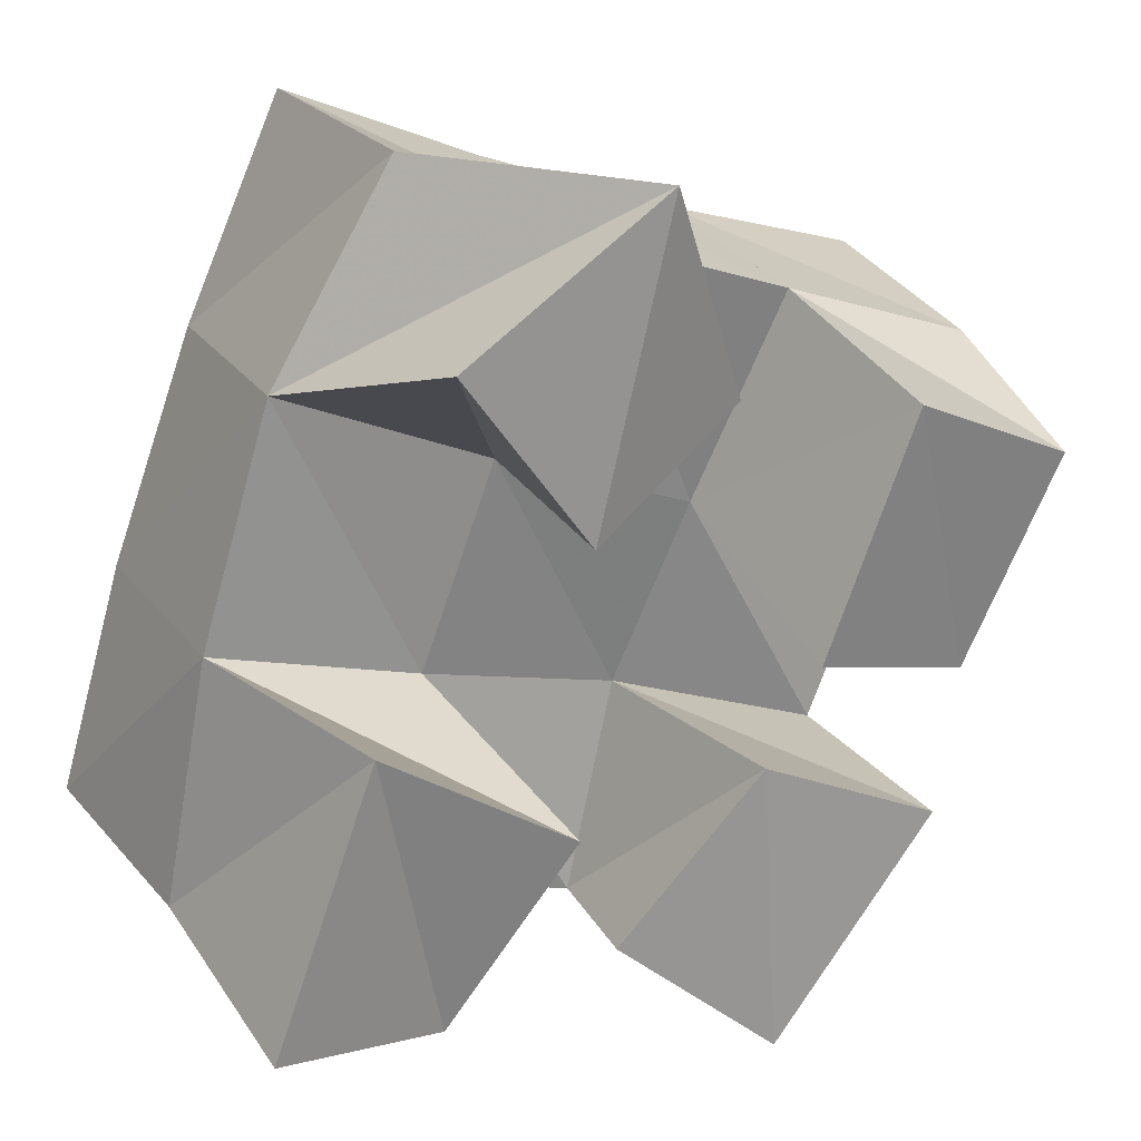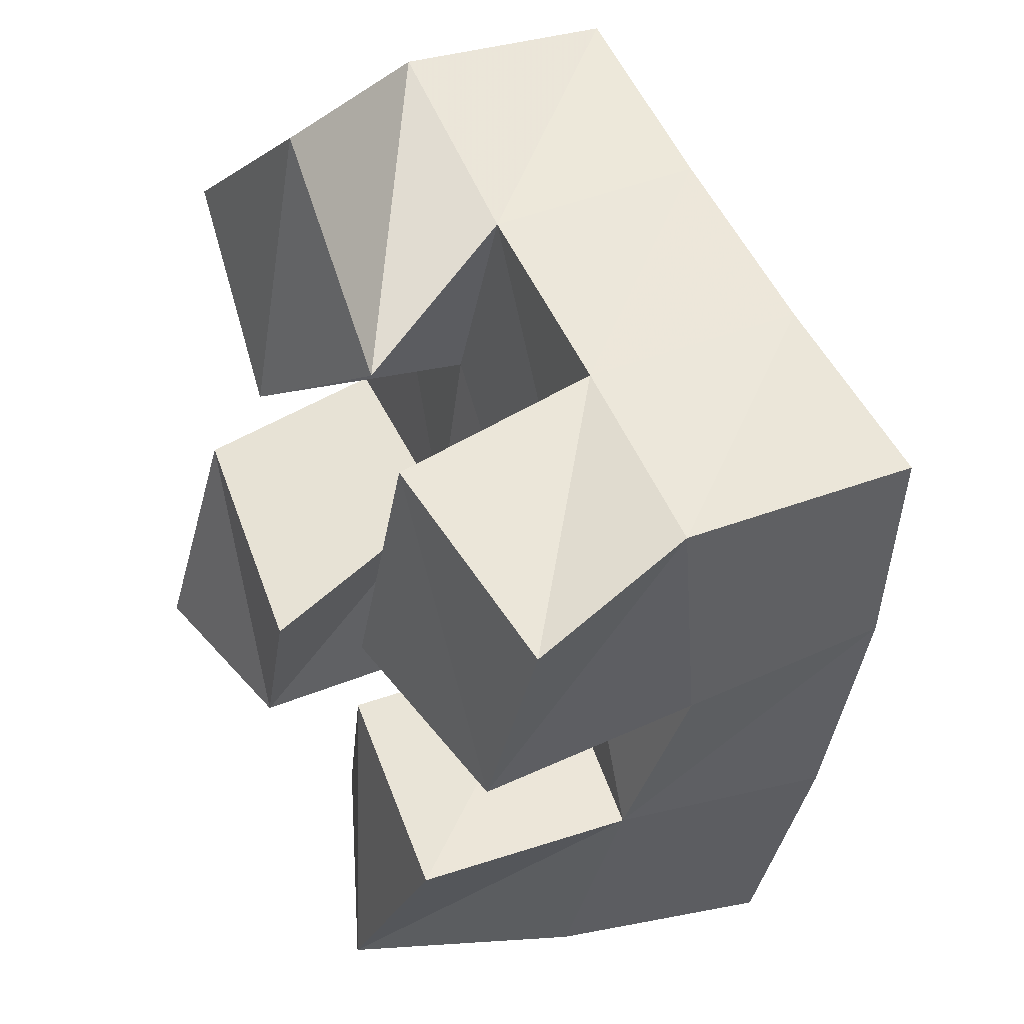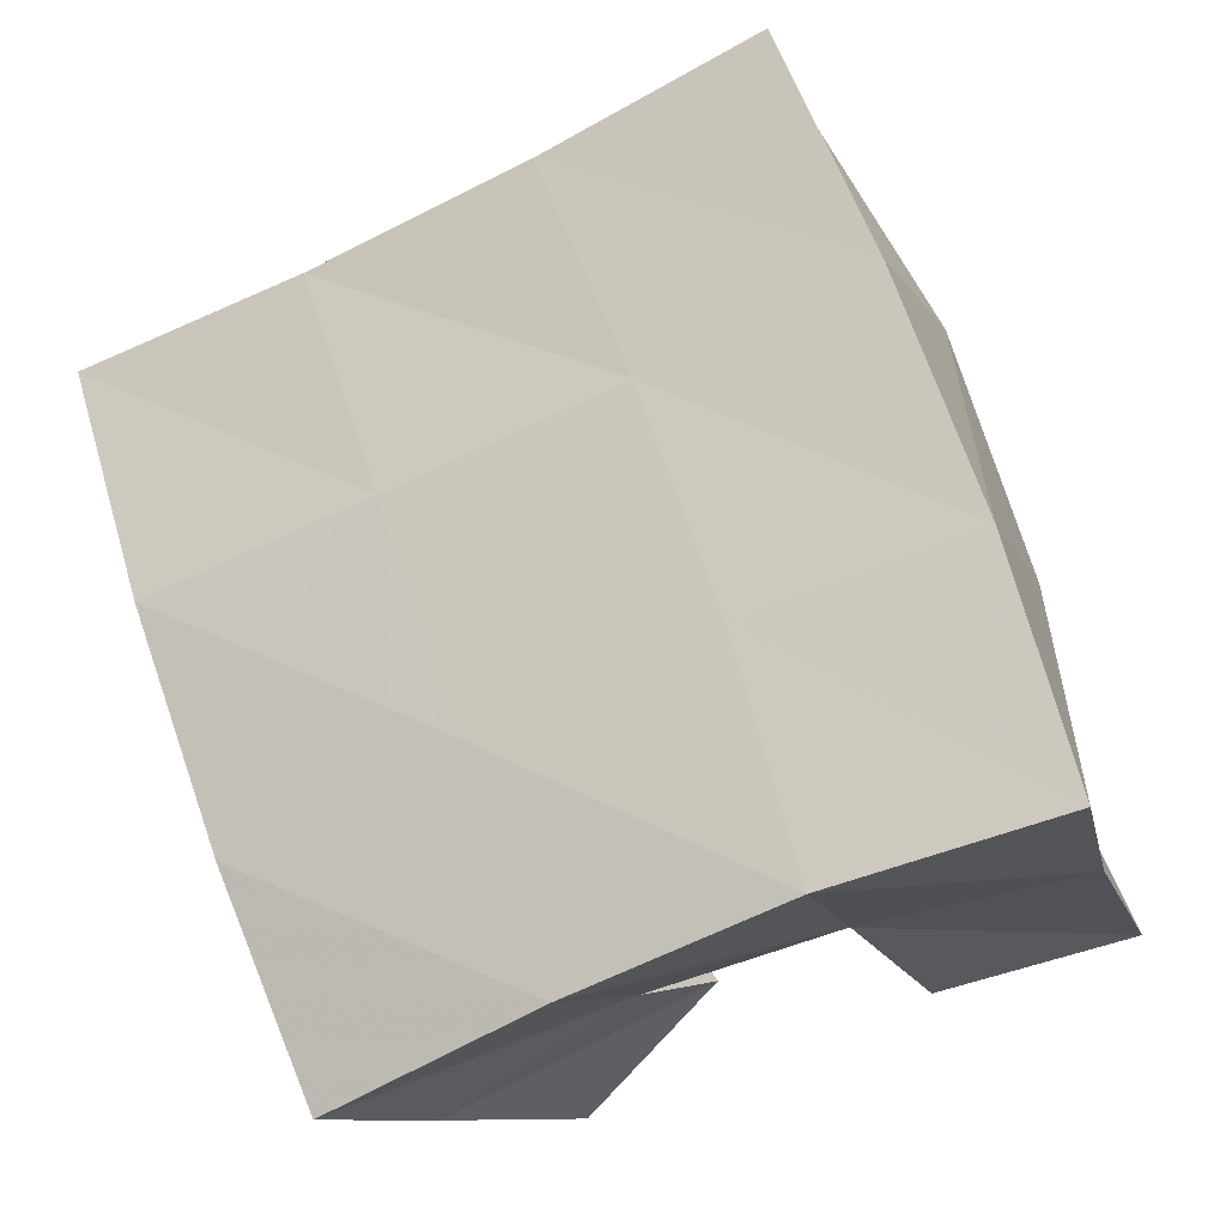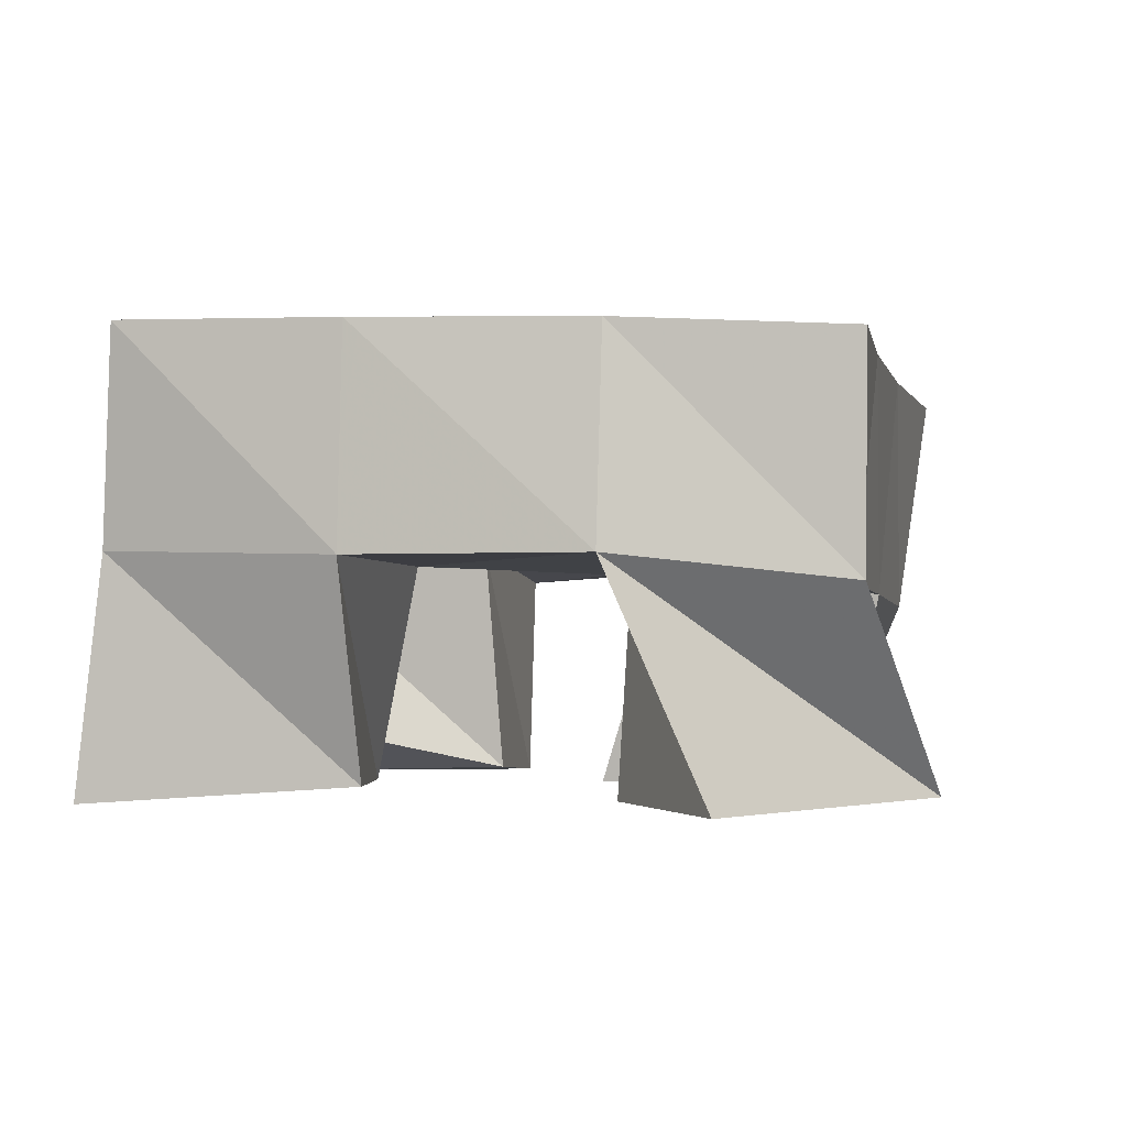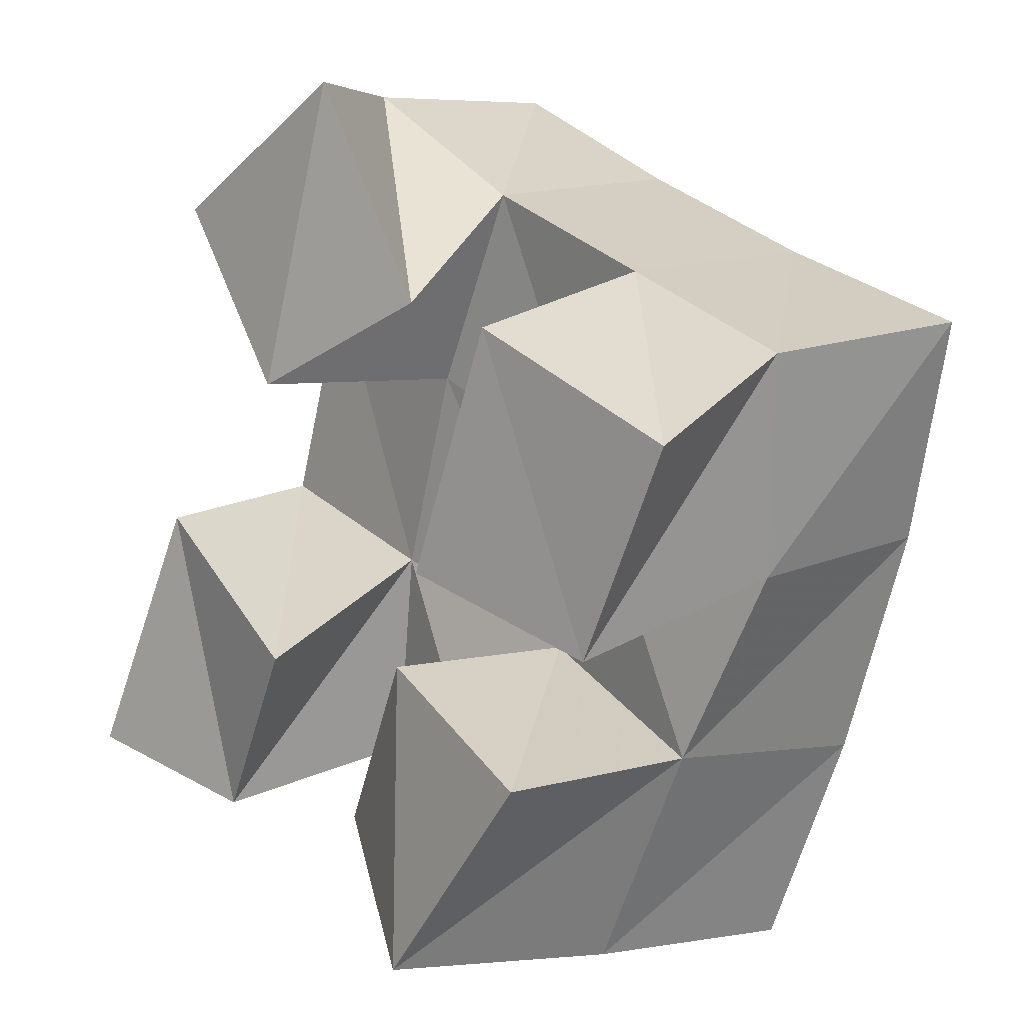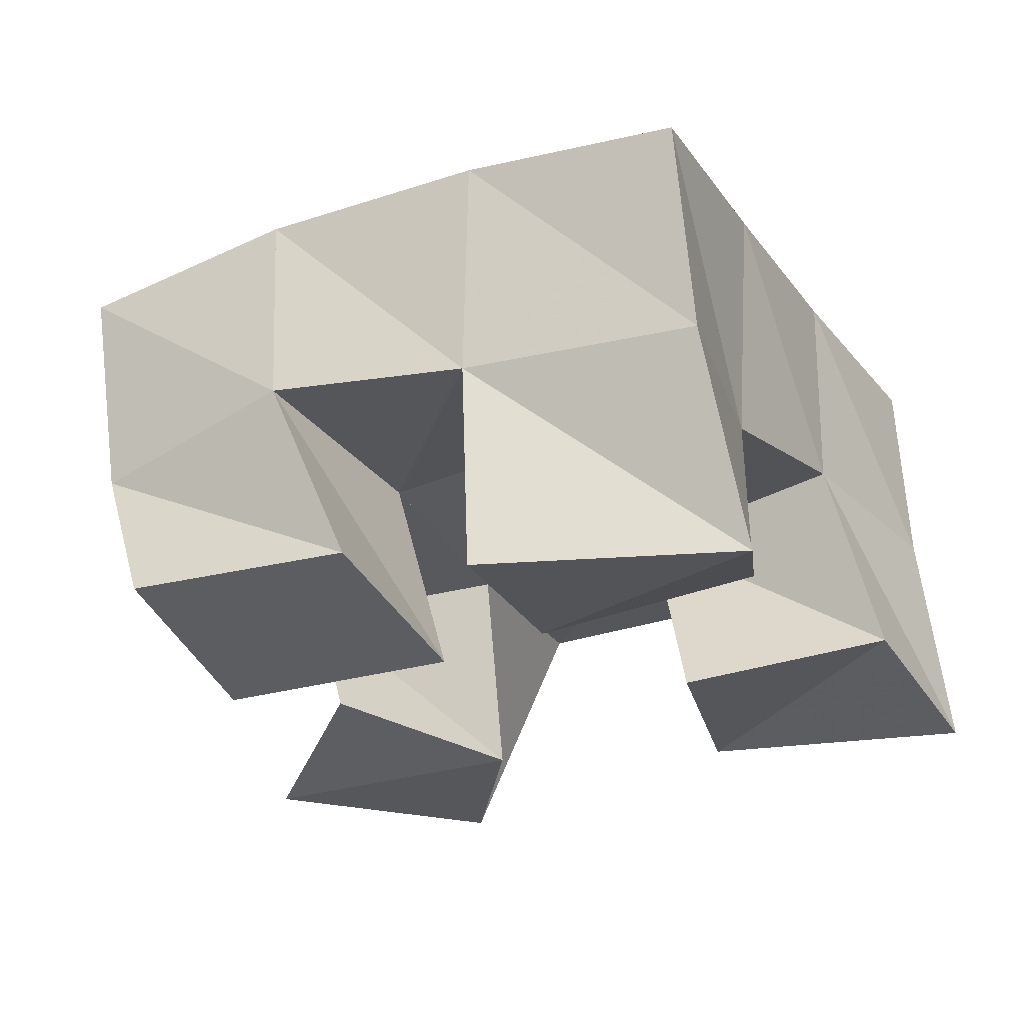
<metadata>
{"format":"obj","ext":"obj","renderer":"f3d","projection":"perspective","resolution":1024,"background":"white","views":[{"elev":24.8,"azim":-30.5,"up":"+Z"},{"elev":27.6,"azim":62.5,"up":"+Z"},{"elev":-11.9,"azim":-164.4,"up":"+Z"},{"elev":-1.2,"azim":-56.3,"up":"+Y"},{"elev":5.6,"azim":49.0,"up":"+Z"},{"elev":-27.0,"azim":137.2,"up":"+Y"}]}
</metadata>
<code>
v 2.407 0.1 -0.1288
v 2.408 0.1531 -0.1221
v 2.447 0.1093 -0.1402
v 2.455 0.1546 -0.1312
v 2.432 0.1044 -0.07197
v 2.418 0.1519 -0.06778
v 2.475 0.1025 -0.1013
v 2.465 0.1503 -0.08284
v 2.53 0.1 -0.07599
v 2.53 0.1505 -0.05869
v 2.572 0.1087 -0.09075
v 2.583 0.1514 -0.07625
v 2.551 0.1 -0.02391
v 2.55 0.1445 -0.01258
v 2.596 0.1079 -0.04595
v 2.594 0.1418 -0.02898
v 2.448 0.1 0.001865
v 2.435 0.152 -0.0165
v 2.476 0.1 -0.03801
v 2.482 0.1482 -0.03786
v 2.495 0.1025 0.02857
v 2.46 0.1464 0.02916
v 2.515 0.1105 -0.01936
v 2.504 0.1464 0.004721
v 2.49 0.1134 -0.1371
v 2.498 0.1467 -0.1423
v 2.521 0.1 -0.1636
v 2.537 0.1473 -0.1655
v 2.519 0.1032 -0.0977
v 2.514 0.1552 -0.09923
v 2.56 0.1 -0.1181
v 2.561 0.148 -0.1172
v 2.405 0.201 -0.117
v 2.453 0.203 -0.1303
v 2.419 0.1998 -0.06731
v 2.467 0.2014 -0.08221
v 2.438 0.1985 -0.01722
v 2.484 0.1986 -0.03571
v 2.459 0.1958 0.03003
v 2.505 0.1951 0.009697
v 2.499 0.2002 -0.1475
v 2.516 0.2015 -0.1004
v 2.533 0.1989 -0.05416
v 2.551 0.1935 -0.008144
v 2.545 0.1948 -0.1669
v 2.563 0.1987 -0.1205
v 2.581 0.1987 -0.07129
v 2.598 0.1916 -0.02331
f 1 2 4
f 3 1 4
f 2 6 8
f 4 2 8
f 6 5 7
f 8 6 7
f 5 1 3
f 7 5 3
f 8 7 3
f 4 8 3
f 2 1 5
f 6 2 5
f 9 10 12
f 11 9 12
f 10 14 16
f 12 10 16
f 14 13 15
f 16 14 15
f 13 9 11
f 15 13 11
f 16 15 11
f 12 16 11
f 10 9 13
f 14 10 13
f 17 18 20
f 19 17 20
f 18 22 24
f 20 18 24
f 22 21 23
f 24 22 23
f 21 17 19
f 23 21 19
f 24 23 19
f 20 24 19
f 18 17 21
f 22 18 21
f 25 26 28
f 27 25 28
f 26 30 32
f 28 26 32
f 30 29 31
f 32 30 31
f 29 25 27
f 31 29 27
f 32 31 27
f 28 32 27
f 26 25 29
f 30 26 29
f 2 33 34
f 4 2 34
f 33 35 36
f 34 33 36
f 35 6 8
f 36 35 8
f 6 2 4
f 8 6 4
f 36 8 4
f 34 36 4
f 33 2 6
f 35 33 6
f 6 35 36
f 8 6 36
f 35 37 38
f 36 35 38
f 37 18 20
f 38 37 20
f 18 6 8
f 20 18 8
f 38 20 8
f 36 38 8
f 35 6 18
f 37 35 18
f 18 37 38
f 20 18 38
f 37 39 40
f 38 37 40
f 39 22 24
f 40 39 24
f 22 18 20
f 24 22 20
f 40 24 20
f 38 40 20
f 37 18 22
f 39 37 22
f 4 34 41
f 26 4 41
f 34 36 42
f 41 34 42
f 36 8 30
f 42 36 30
f 8 4 26
f 30 8 26
f 42 30 26
f 41 42 26
f 34 4 8
f 36 34 8
f 8 36 42
f 30 8 42
f 36 38 43
f 42 36 43
f 38 20 10
f 43 38 10
f 20 8 30
f 10 20 30
f 43 10 30
f 42 43 30
f 36 8 20
f 38 36 20
f 20 38 43
f 10 20 43
f 38 40 44
f 43 38 44
f 40 24 14
f 44 40 14
f 24 20 10
f 14 24 10
f 44 14 10
f 43 44 10
f 38 20 24
f 40 38 24
f 26 41 45
f 28 26 45
f 41 42 46
f 45 41 46
f 42 30 32
f 46 42 32
f 30 26 28
f 32 30 28
f 46 32 28
f 45 46 28
f 41 26 30
f 42 41 30
f 30 42 46
f 32 30 46
f 42 43 47
f 46 42 47
f 43 10 12
f 47 43 12
f 10 30 32
f 12 10 32
f 47 12 32
f 46 47 32
f 42 30 10
f 43 42 10
f 10 43 47
f 12 10 47
f 43 44 48
f 47 43 48
f 44 14 16
f 48 44 16
f 14 10 12
f 16 14 12
f 48 16 12
f 47 48 12
f 43 10 14
f 44 43 14

</code>
